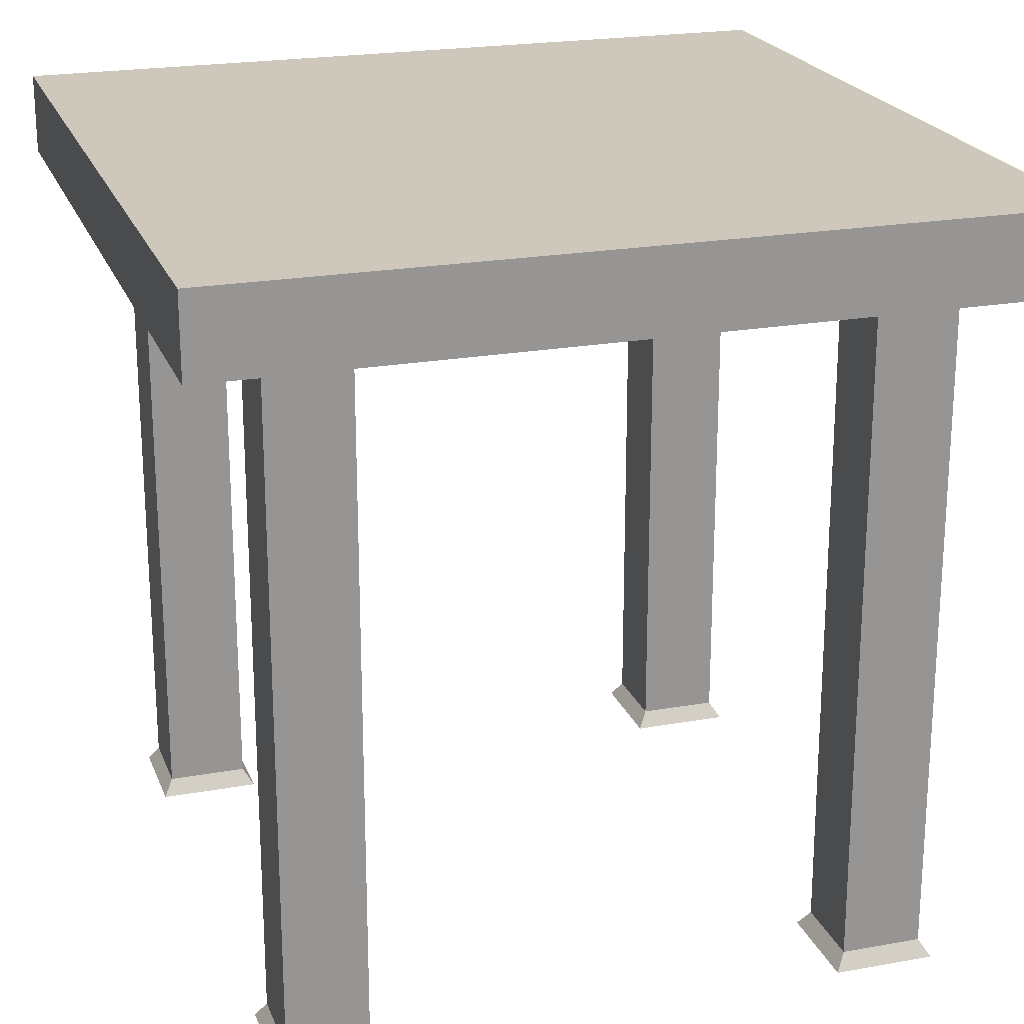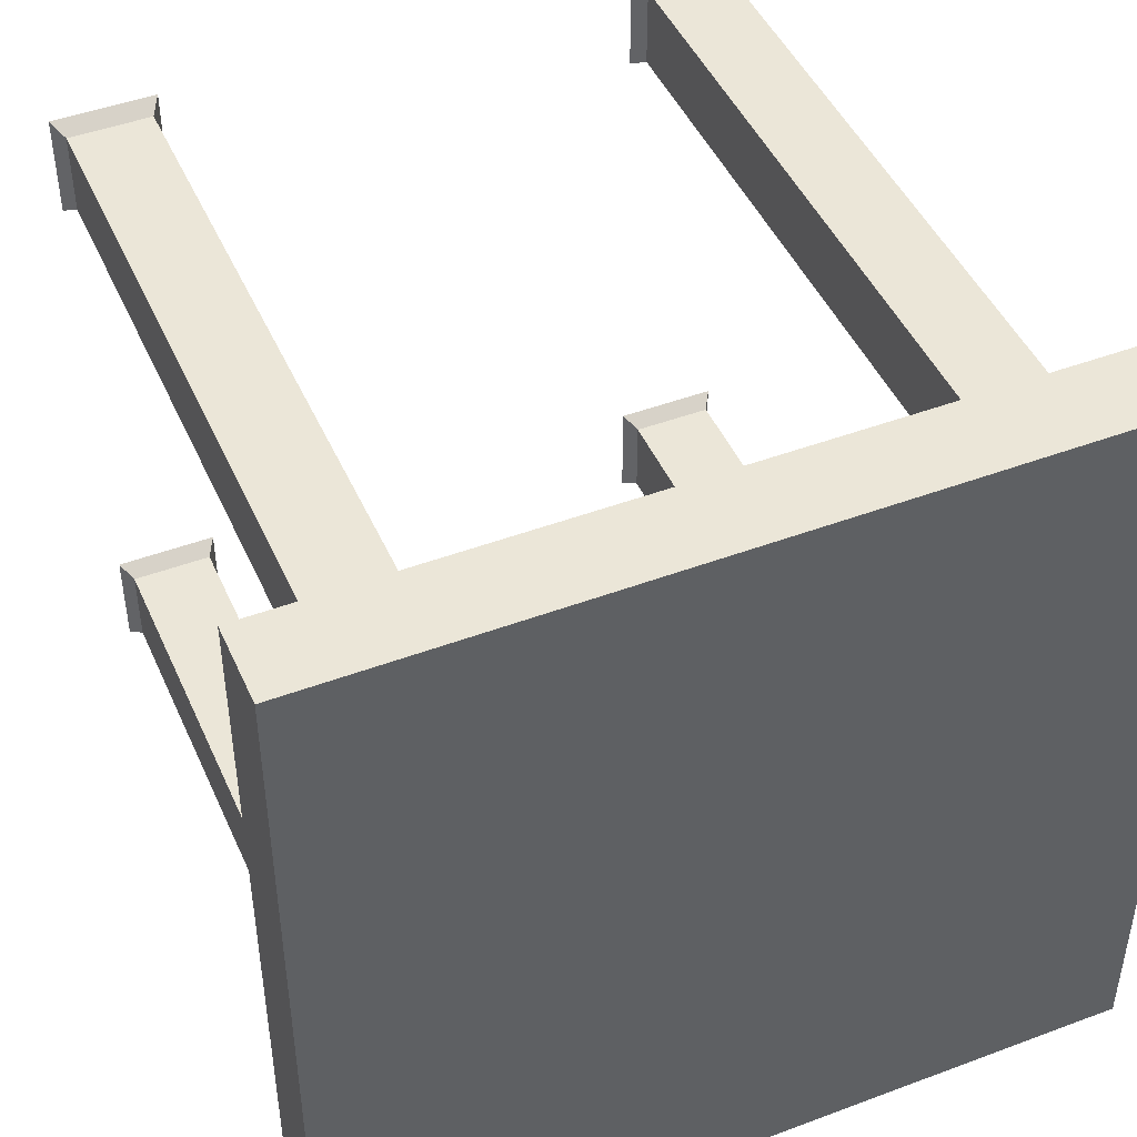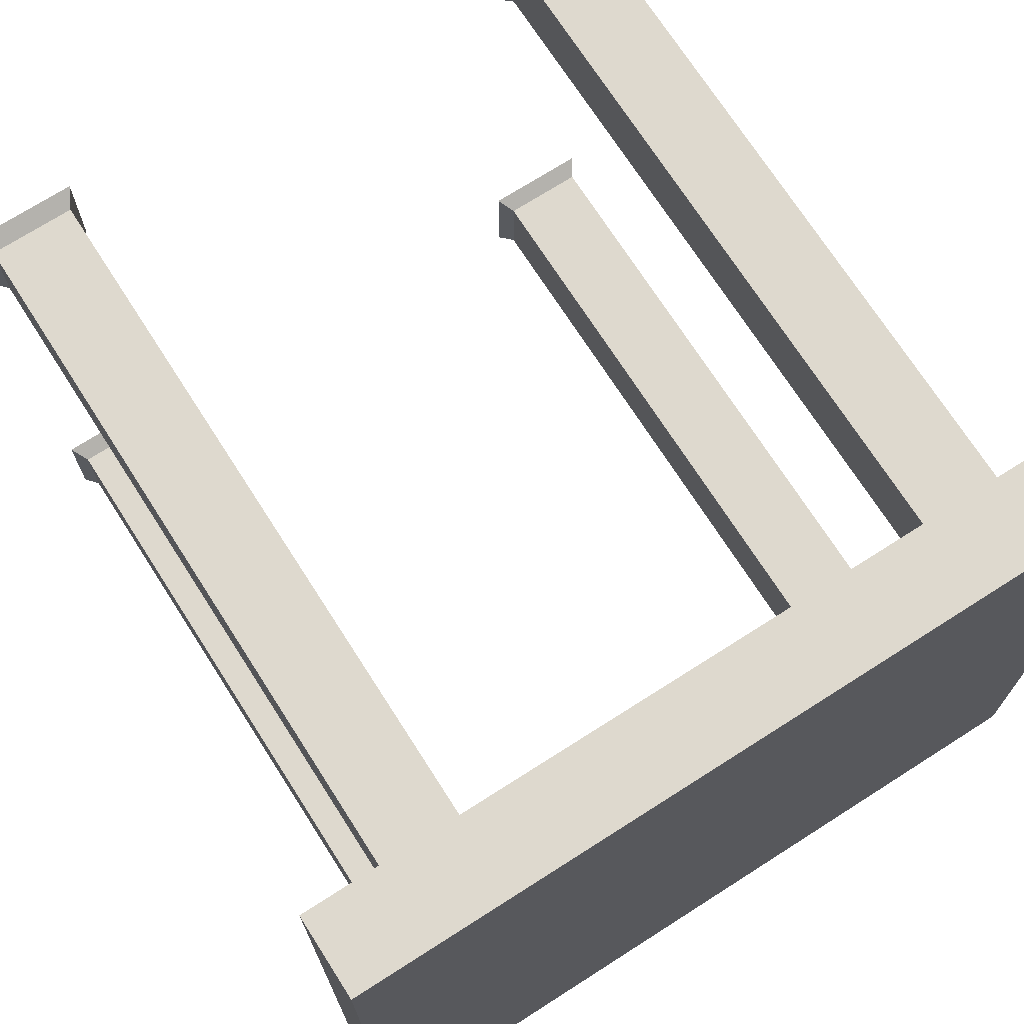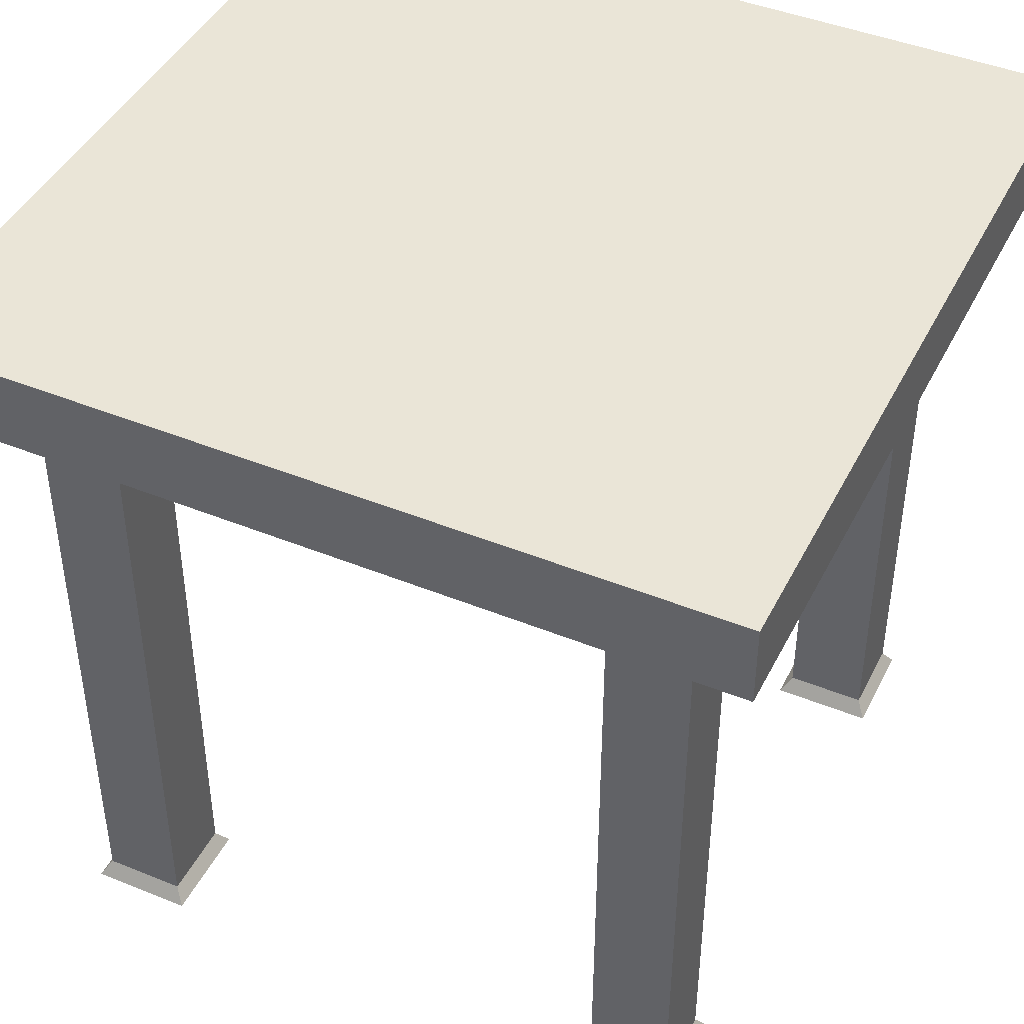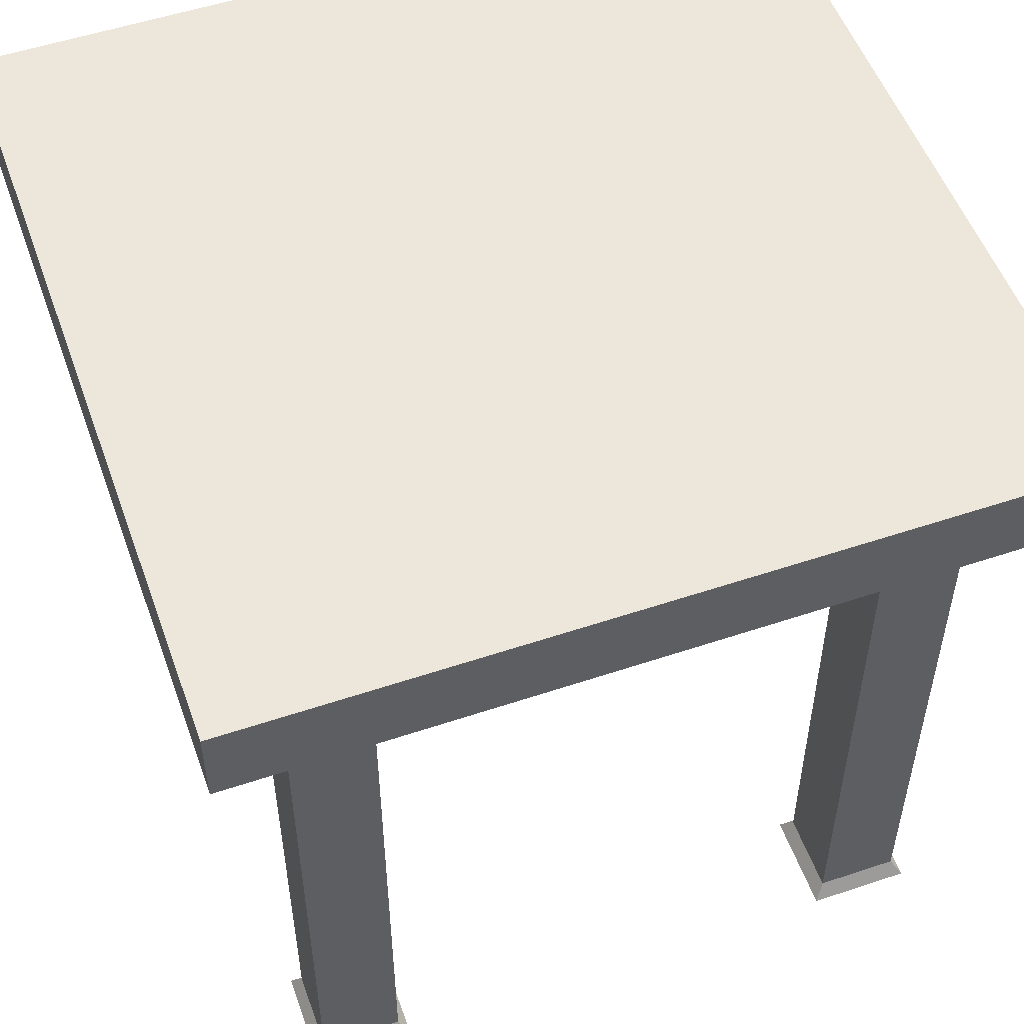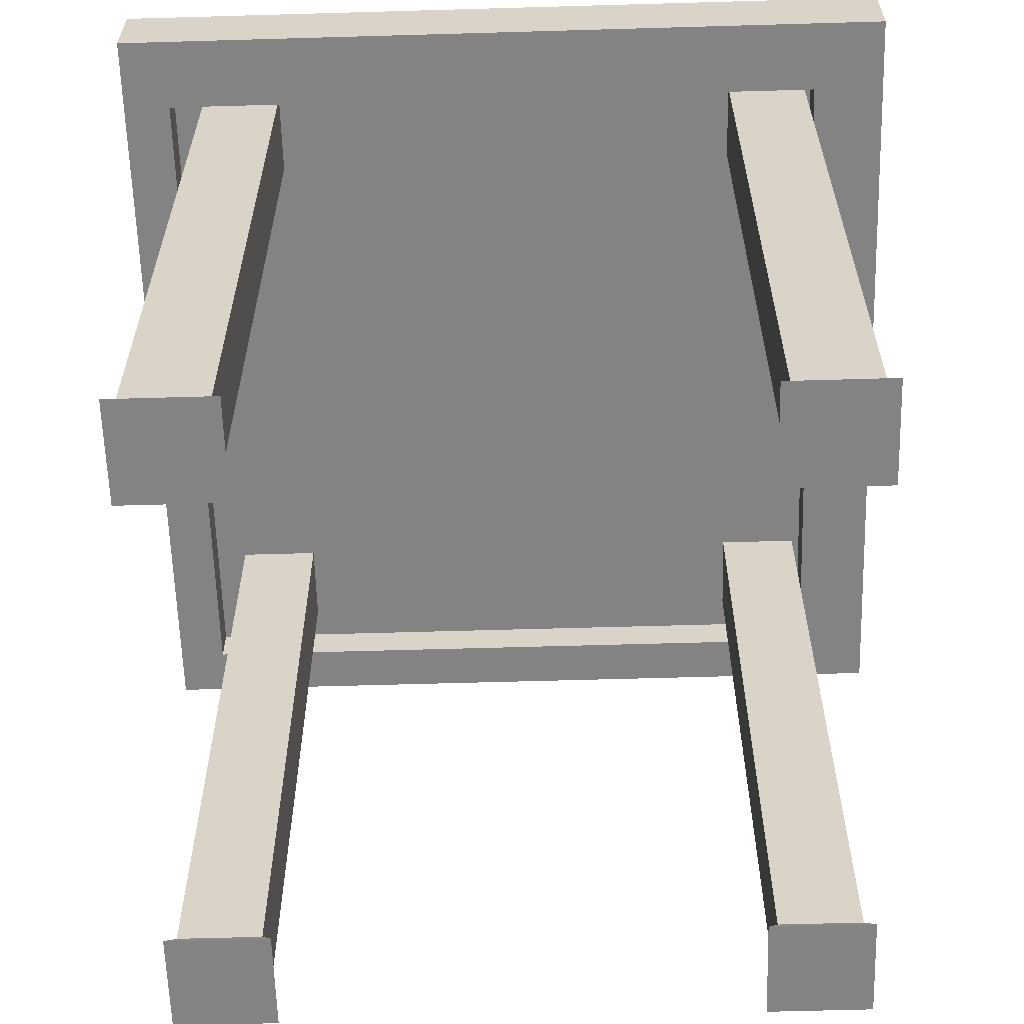
<metadata>
{"format":"obj","ext":"obj","renderer":"f3d","projection":"perspective","resolution":1024,"background":"white","views":[{"elev":21.8,"azim":72.4,"up":"+Y"},{"elev":46.1,"azim":156.8,"up":"+Z"},{"elev":71.6,"azim":147.4,"up":"+Z"},{"elev":44.0,"azim":115.5,"up":"+Y"},{"elev":53.3,"azim":-109.7,"up":"+Y"},{"elev":-61.1,"azim":91.7,"up":"+Y"}]}
</metadata>
<code>
o Vert.001_Vert.000
v -1.271 1.301 1.271
v 1.429 1.301 1.271
v -1.271 1.301 1.271
v 1.429 1.301 -1.429
v -1.271 1.301 -1.429
v -1.271 1.031 1.271
v 1.429 1.031 1.271
v -1.271 1.031 1.271
v 1.429 1.031 -1.429
v -1.271 1.031 -1.429
v -1.109 1.031 1.109
v 1.186 1.031 1.109
v -1.109 1.031 1.109
v 1.186 1.031 -1.186
v -1.109 1.031 -1.186
v -1.109 1.166 1.109
v 1.186 1.166 1.109
v -1.109 1.166 1.109
v 1.186 1.166 -1.186
v -1.109 1.166 -1.186
v -1.001 -1.264 -0.8894
v -1.001 1.166 -0.8894
v -1.001 -1.264 -1.159
v -1.001 1.166 -1.159
v -0.7306 -1.264 -0.8894
v -0.7306 1.166 -0.8894
v -0.7306 -1.264 -1.159
v -0.7306 1.166 -1.159
v 0.8894 -1.264 -0.8894
v 0.8894 1.166 -0.8894
v 0.8894 -1.264 -1.159
v 0.8894 1.166 -1.159
v 1.159 -1.264 -0.8894
v 1.159 1.166 -0.8894
v 1.159 -1.264 -1.159
v 1.159 1.166 -1.159
v -1.001 -1.264 1.001
v -1.001 1.166 1.001
v -1.001 -1.264 0.7306
v -1.001 1.166 0.7306
v -0.7306 -1.264 1.001
v -0.7306 1.166 1.001
v -0.7306 -1.264 0.7306
v -0.7306 1.166 0.7306
v 0.8894 -1.264 1.001
v 0.8894 1.166 1.001
v 0.8894 -1.264 0.7306
v 0.8894 1.166 0.7306
v 1.159 -1.264 1.001
v 1.159 1.166 1.001
v 1.159 -1.264 0.7306
v 1.159 1.166 0.7306
v -1.034 -1.318 -1.193
v -1.034 -1.318 -0.8557
v -0.6968 -1.318 -1.193
v -0.6968 -1.318 -0.8557
v 0.8557 -1.318 -1.193
v 0.8557 -1.318 -0.8557
v 1.193 -1.318 -1.193
v 1.193 -1.318 -0.8557
v -1.034 -1.318 0.6968
v -1.034 -1.318 1.034
v -0.6968 -1.318 0.6968
v -0.6968 -1.318 1.034
v 0.8557 -1.318 0.6968
v 0.8557 -1.318 1.034
v 1.193 -1.318 0.6968
v 1.193 -1.318 1.034
f 13 20 18
f 12 18 17
f 19 12 17
f 20 14 19
f 8 15 13
f 8 5 10
f 2 5 3
f 8 12 7
f 7 14 9
f 14 10 9
f 5 9 10
f 7 4 2
f 7 3 8
f 19 18 20
f 13 15 20
f 12 13 18
f 19 14 12
f 20 15 14
f 8 10 15
f 8 3 5
f 2 4 5
f 8 13 12
f 7 12 14
f 14 15 10
f 5 4 9
f 7 9 4
f 7 2 3
f 19 17 18
f 24 21 22
f 28 23 24
f 26 27 28
f 22 25 26
f 27 53 23
f 28 22 26
f 32 29 30
f 36 31 32
f 34 35 36
f 30 33 34
f 37 64 41
f 36 30 34
f 40 37 38
f 44 39 40
f 42 43 44
f 38 41 42
f 51 65 47
f 44 38 42
f 48 45 46
f 52 47 48
f 50 51 52
f 46 49 50
f 39 62 37
f 52 46 50
f 53 56 54
f 57 60 58
f 61 64 62
f 65 68 66
f 33 59 35
f 31 58 29
f 43 61 39
f 49 67 51
f 29 60 33
f 25 55 27
f 47 66 45
f 45 68 49
f 23 54 21
f 35 57 31
f 41 63 43
f 21 56 25
f 24 23 21
f 28 27 23
f 26 25 27
f 22 21 25
f 27 55 53
f 28 24 22
f 32 31 29
f 36 35 31
f 34 33 35
f 30 29 33
f 37 62 64
f 36 32 30
f 40 39 37
f 44 43 39
f 42 41 43
f 38 37 41
f 51 67 65
f 44 40 38
f 48 47 45
f 52 51 47
f 50 49 51
f 46 45 49
f 39 61 62
f 52 48 46
f 53 55 56
f 57 59 60
f 61 63 64
f 65 67 68
f 33 60 59
f 31 57 58
f 43 63 61
f 49 68 67
f 29 58 60
f 25 56 55
f 47 65 66
f 45 66 68
f 23 53 54
f 35 59 57
f 41 64 63
f 21 54 56
l 11 16

</code>
